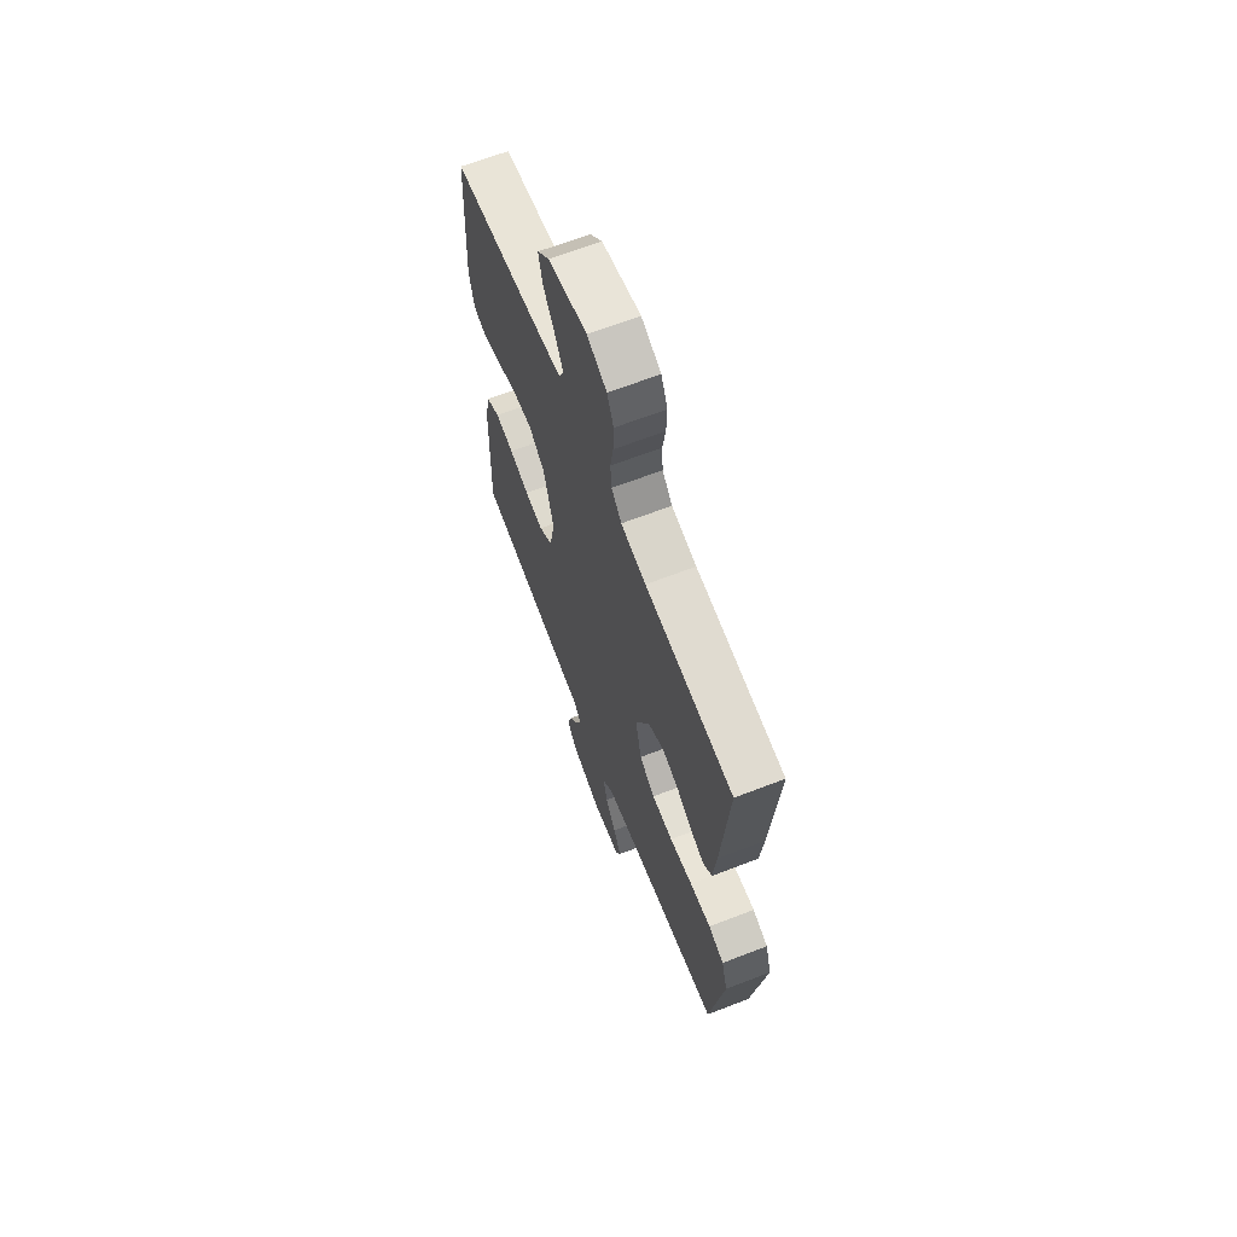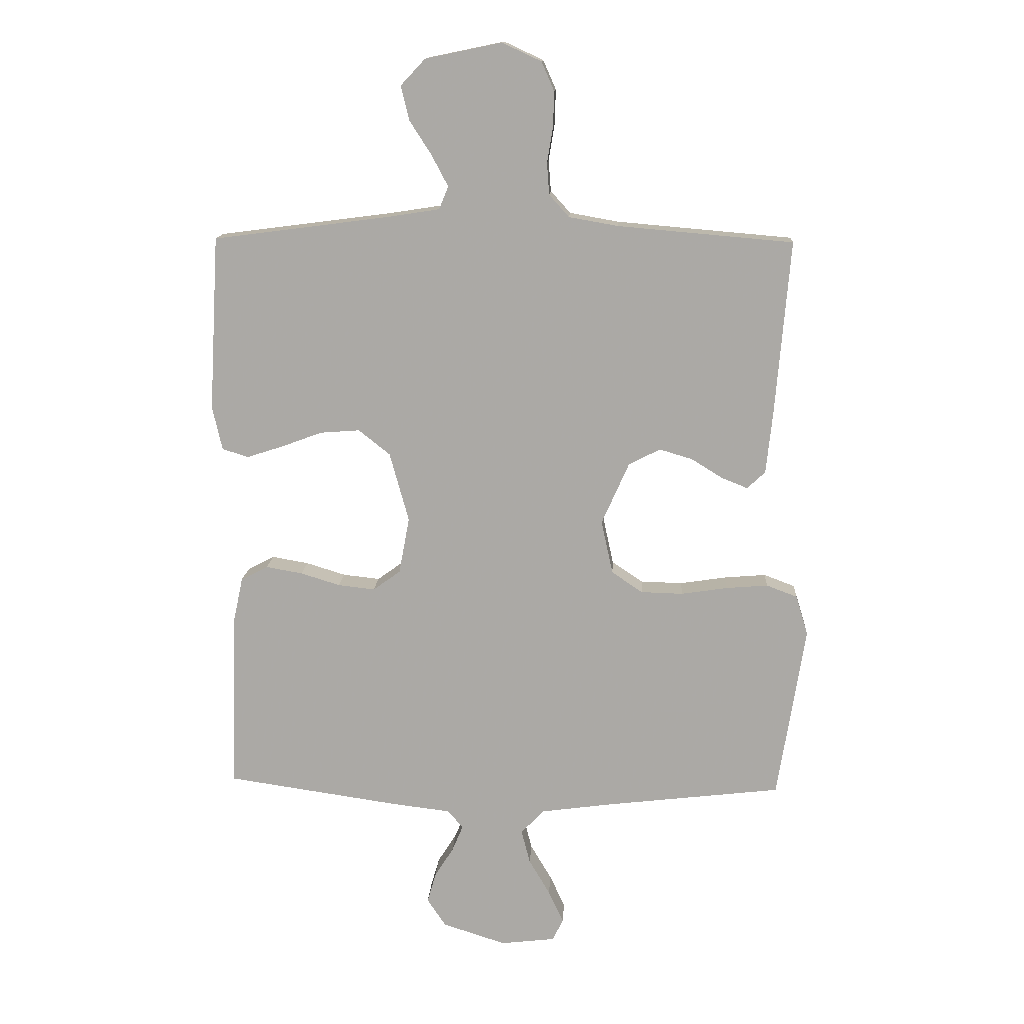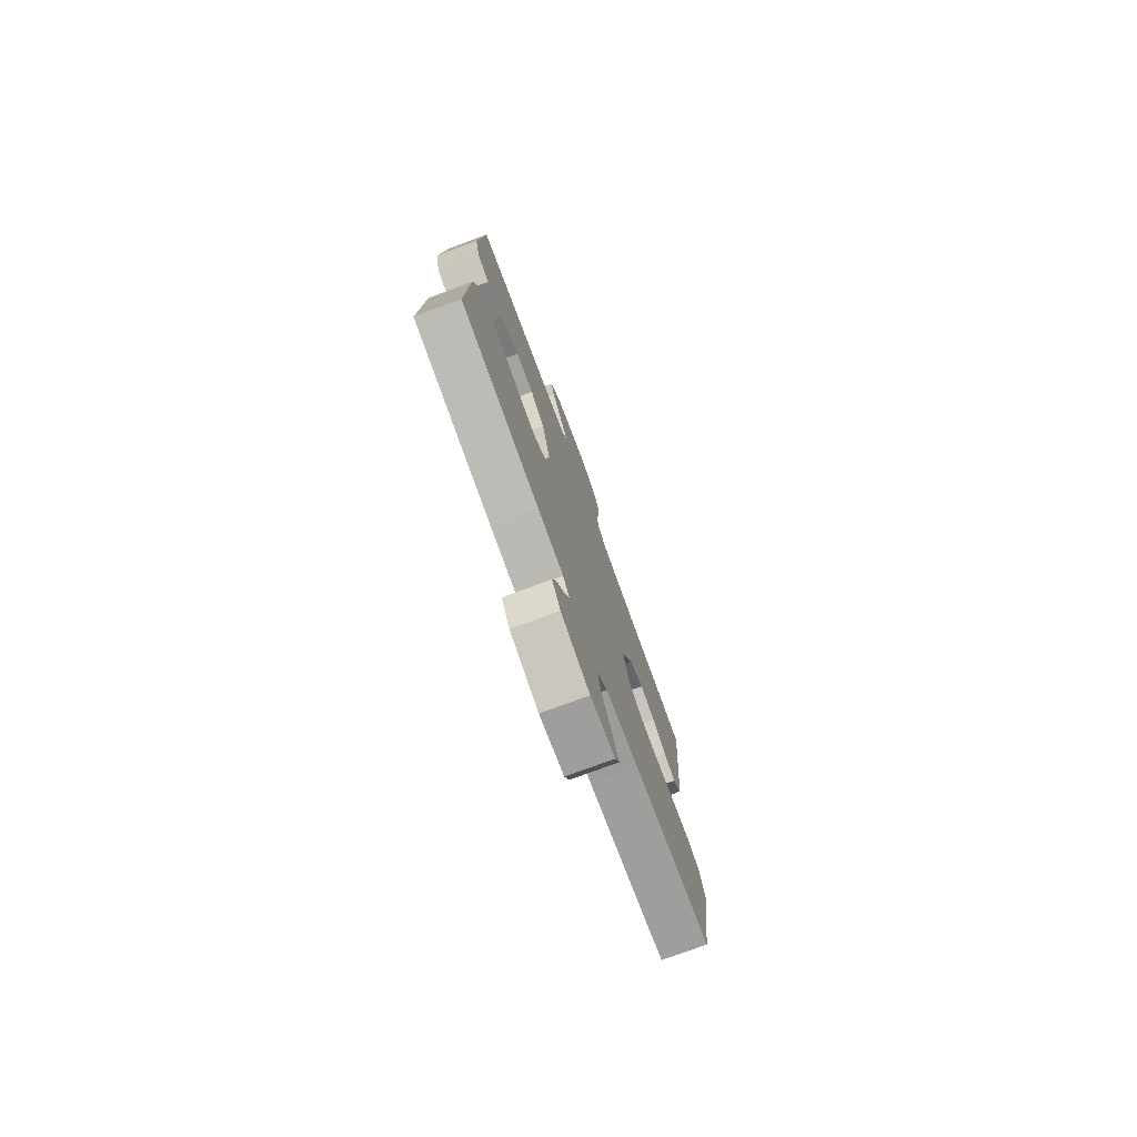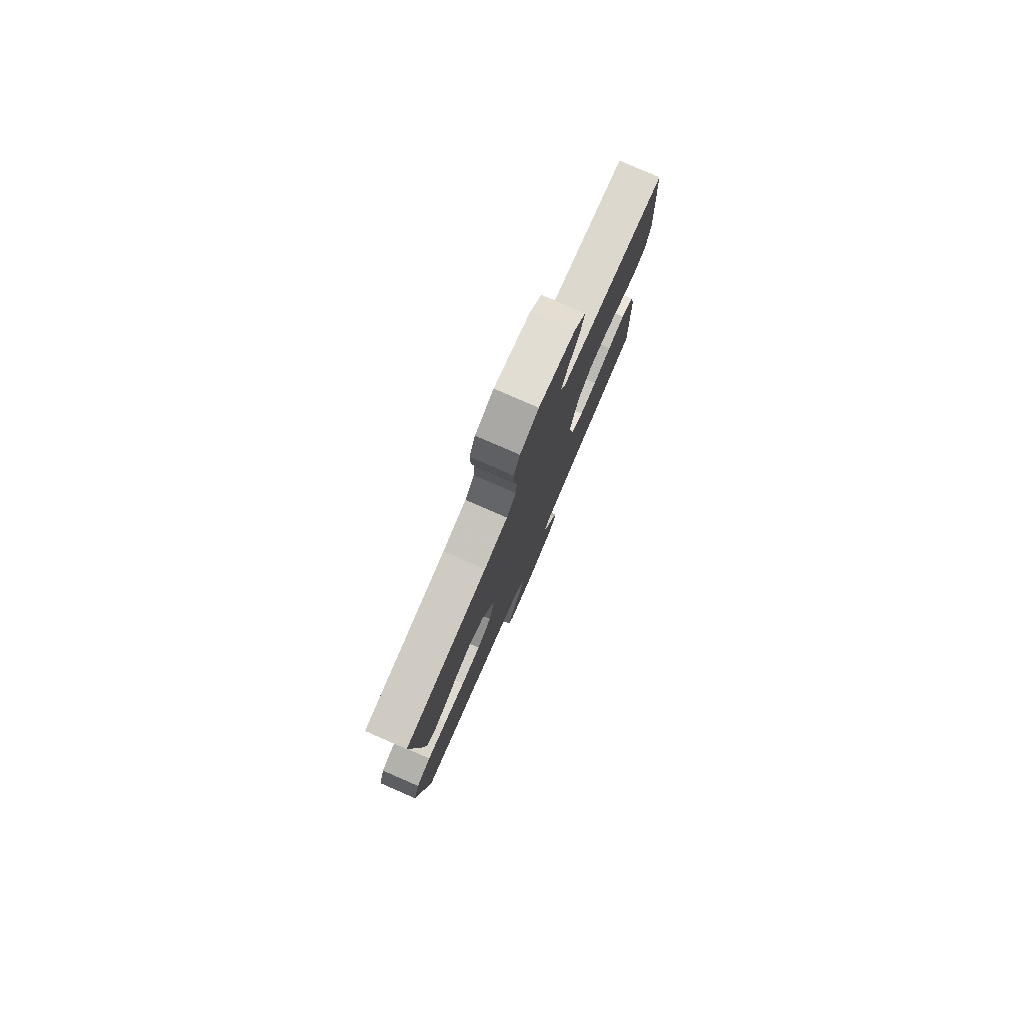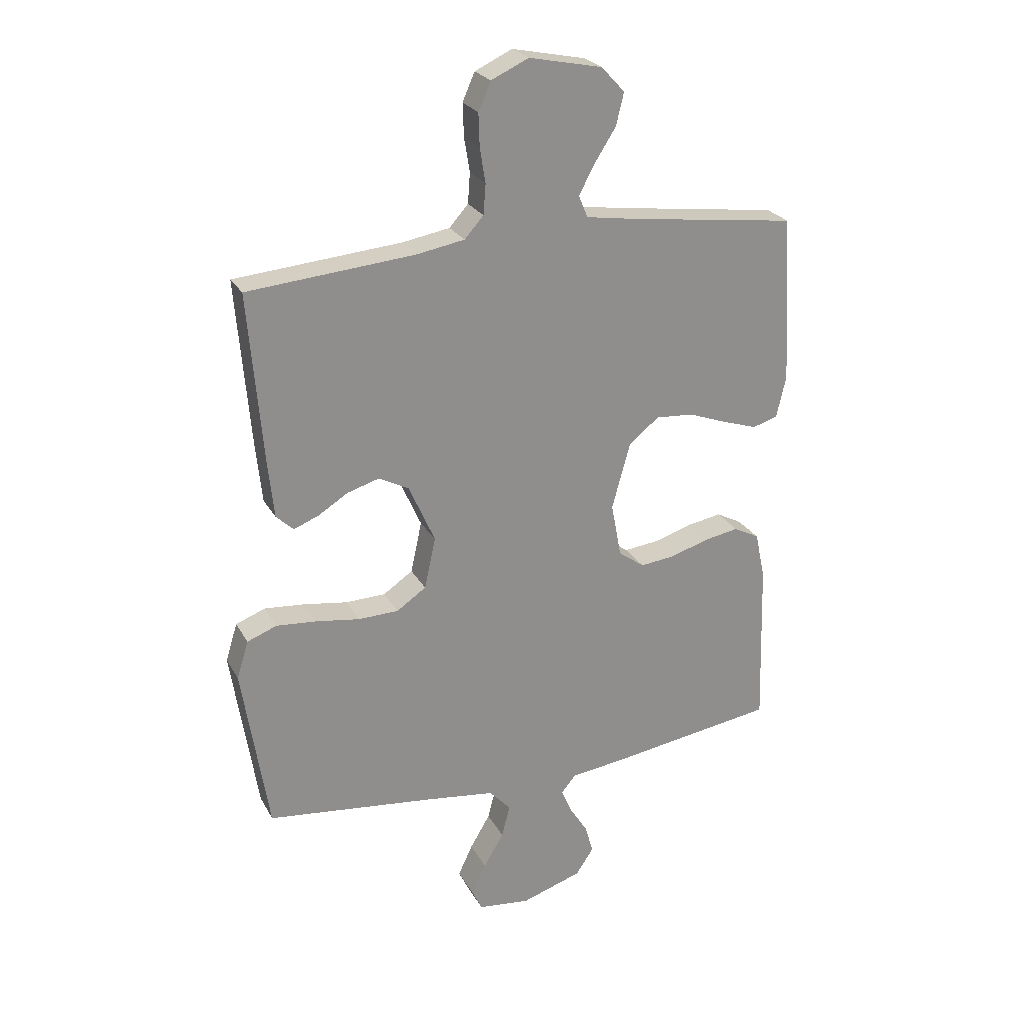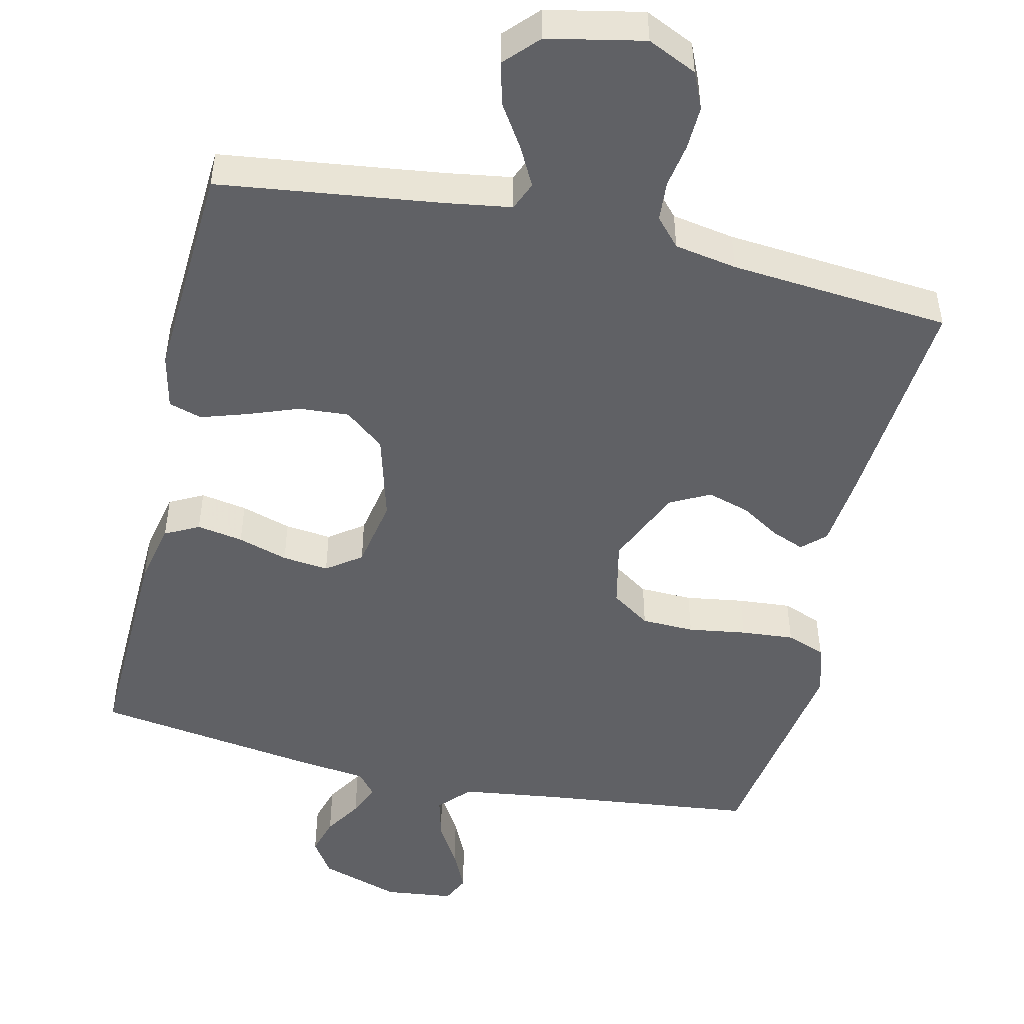
<metadata>
{"format":"obj","ext":"obj","renderer":"f3d","projection":"perspective","resolution":1024,"background":"white","views":[{"elev":65.8,"azim":68.8,"up":"+Z"},{"elev":13.9,"azim":3.3,"up":"+Z"},{"elev":-76.9,"azim":-69.7,"up":"+Z"},{"elev":79.7,"azim":113.5,"up":"+Z"},{"elev":25.0,"azim":157.2,"up":"+Z"},{"elev":-48.9,"azim":-13.0,"up":"+Y"}]}
</metadata>
<code>
v 0.5 0.07 -0.5
v 0.2 0.07 -0.535
v 0.074 0.07 -0.552
v 0.035 0.07 -0.594
v 0.05 0.07 -0.652
v 0.086 0.07 -0.713
v 0.112 0.07 -0.769
v 0.094 0.07 -0.807
v 0 0.07 -0.818
v -0.109 0.07 -0.783
v -0.141 0.07 -0.735
v -0.126 0.07 -0.683
v -0.094 0.07 -0.632
v -0.075 0.07 -0.587
v -0.101 0.07 -0.556
v -0.2 0.07 -0.544
v -0.5 0.07 -0.5
v -0.491 0.07 -0.2
v -0.473 0.07 -0.116
v -0.427 0.07 -0.092
v -0.364 0.07 -0.103
v -0.296 0.07 -0.124
v -0.233 0.07 -0.131
v -0.186 0.07 -0.097
v -0.168 0.07 0
v -0.201 0.07 0.119
v -0.255 0.07 0.162
v -0.323 0.07 0.157
v -0.393 0.07 0.131
v -0.455 0.07 0.111
v -0.5 0.07 0.125
v -0.517 0.07 0.2
v -0.5 0.07 0.5
v -0.2 0.07 0.539
v -0.109 0.07 0.553
v -0.093 0.07 0.592
v -0.121 0.07 0.645
v -0.159 0.07 0.704
v -0.173 0.07 0.762
v -0.131 0.07 0.807
v 0 0.07 0.834
v 0.067 0.07 0.803
v 0.089 0.07 0.753
v 0.087 0.07 0.694
v 0.077 0.07 0.633
v 0.081 0.07 0.579
v 0.115 0.07 0.541
v 0.2 0.07 0.526
v 0.5 0.07 0.5
v 0.475 0.07 0.2
v 0.464 0.07 0.095
v 0.433 0.07 0.066
v 0.388 0.07 0.084
v 0.335 0.07 0.117
v 0.278 0.07 0.134
v 0.224 0.07 0.106
v 0.177 0.07 0
v 0.197 0.07 -0.092
v 0.25 0.07 -0.128
v 0.322 0.07 -0.13
v 0.401 0.07 -0.118
v 0.473 0.07 -0.112
v 0.526 0.07 -0.132
v 0.547 0.07 -0.2
v 0.5 0 -0.5
v 0.2 0 -0.535
v 0.074 0 -0.552
v 0.035 0 -0.594
v 0.05 0 -0.652
v 0.086 0 -0.713
v 0.112 0 -0.769
v 0.094 0 -0.807
v 0 0 -0.818
v -0.109 0 -0.783
v -0.141 0 -0.735
v -0.126 0 -0.683
v -0.094 0 -0.632
v -0.075 0 -0.587
v -0.101 0 -0.556
v -0.2 0 -0.544
v -0.5 0 -0.5
v -0.491 0 -0.2
v -0.473 0 -0.116
v -0.427 0 -0.092
v -0.364 0 -0.103
v -0.296 0 -0.124
v -0.233 0 -0.131
v -0.186 0 -0.097
v -0.168 0 0
v -0.201 0 0.119
v -0.255 0 0.162
v -0.323 0 0.157
v -0.393 0 0.131
v -0.455 0 0.111
v -0.5 0 0.125
v -0.517 0 0.2
v -0.5 0 0.5
v -0.2 0 0.539
v -0.109 0 0.553
v -0.093 0 0.592
v -0.121 0 0.645
v -0.159 0 0.704
v -0.173 0 0.762
v -0.131 0 0.807
v 0 0 0.834
v 0.067 0 0.803
v 0.089 0 0.753
v 0.087 0 0.694
v 0.077 0 0.633
v 0.081 0 0.579
v 0.115 0 0.541
v 0.2 0 0.526
v 0.5 0 0.5
v 0.475 0 0.2
v 0.464 0 0.095
v 0.433 0 0.066
v 0.388 0 0.084
v 0.335 0 0.117
v 0.278 0 0.134
v 0.224 0 0.106
v 0.177 0 0
v 0.197 0 -0.092
v 0.25 0 -0.128
v 0.322 0 -0.13
v 0.401 0 -0.118
v 0.473 0 -0.112
v 0.526 0 -0.132
v 0.547 0 -0.2
f 63 64 1 2
f 60 61 62 63
f 60 63 2 3
f 59 60 3 4
f 58 59 4
f 57 58 4
f 51 52 53 54
f 51 54 55
f 48 49 50 51
f 47 48 51 55
f 46 47 55 56
f 42 43 44 45
f 40 41 42 45
f 40 45 46
f 37 38 39 40
f 36 37 40 46
f 35 36 46 56
f 31 32 33 34
f 28 29 30 31
f 28 31 34 35
f 19 20 21 22
f 19 22 23
f 18 19 23
f 15 16 17 18
f 15 18 23
f 14 15 23 24
f 10 11 12 13
f 10 13 14
f 9 10 14
f 5 6 7 8
f 5 8 9 14
f 35 56 57
f 35 57 4
f 27 28 35
f 26 27 35
f 25 26 35 4
f 14 24 25
f 4 5 14 25
f 66 65 128 127
f 127 126 125 124
f 67 66 127 124
f 68 67 124 123
f 68 123 122
f 68 122 121
f 118 117 116 115
f 119 118 115
f 115 114 113 112
f 119 115 112 111
f 120 119 111 110
f 109 108 107 106
f 109 106 105 104
f 110 109 104
f 104 103 102 101
f 110 104 101 100
f 120 110 100 99
f 98 97 96 95
f 95 94 93 92
f 99 98 95 92
f 86 85 84 83
f 87 86 83
f 87 83 82
f 82 81 80 79
f 87 82 79
f 88 87 79 78
f 77 76 75 74
f 78 77 74
f 78 74 73
f 72 71 70 69
f 78 73 72 69
f 121 120 99
f 68 121 99
f 99 92 91
f 99 91 90
f 68 99 90 89
f 89 88 78
f 89 78 69 68
f 1 65 66 2
f 2 66 67 3
f 3 67 68 4
f 4 68 69 5
f 5 69 70 6
f 6 70 71 7
f 7 71 72 8
f 8 72 73 9
f 9 73 74 10
f 10 74 75 11
f 11 75 76 12
f 12 76 77 13
f 13 77 78 14
f 14 78 79 15
f 15 79 80 16
f 16 80 81 17
f 17 81 82 18
f 18 82 83 19
f 19 83 84 20
f 20 84 85 21
f 21 85 86 22
f 22 86 87 23
f 23 87 88 24
f 24 88 89 25
f 25 89 90 26
f 26 90 91 27
f 27 91 92 28
f 28 92 93 29
f 29 93 94 30
f 30 94 95 31
f 31 95 96 32
f 32 96 97 33
f 33 97 98 34
f 34 98 99 35
f 35 99 100 36
f 36 100 101 37
f 37 101 102 38
f 38 102 103 39
f 39 103 104 40
f 40 104 105 41
f 41 105 106 42
f 42 106 107 43
f 43 107 108 44
f 44 108 109 45
f 45 109 110 46
f 46 110 111 47
f 47 111 112 48
f 48 112 113 49
f 49 113 114 50
f 50 114 115 51
f 51 115 116 52
f 52 116 117 53
f 53 117 118 54
f 54 118 119 55
f 55 119 120 56
f 56 120 121 57
f 57 121 122 58
f 58 122 123 59
f 59 123 124 60
f 60 124 125 61
f 61 125 126 62
f 62 126 127 63
f 63 127 128 64
f 64 128 65 1

</code>
